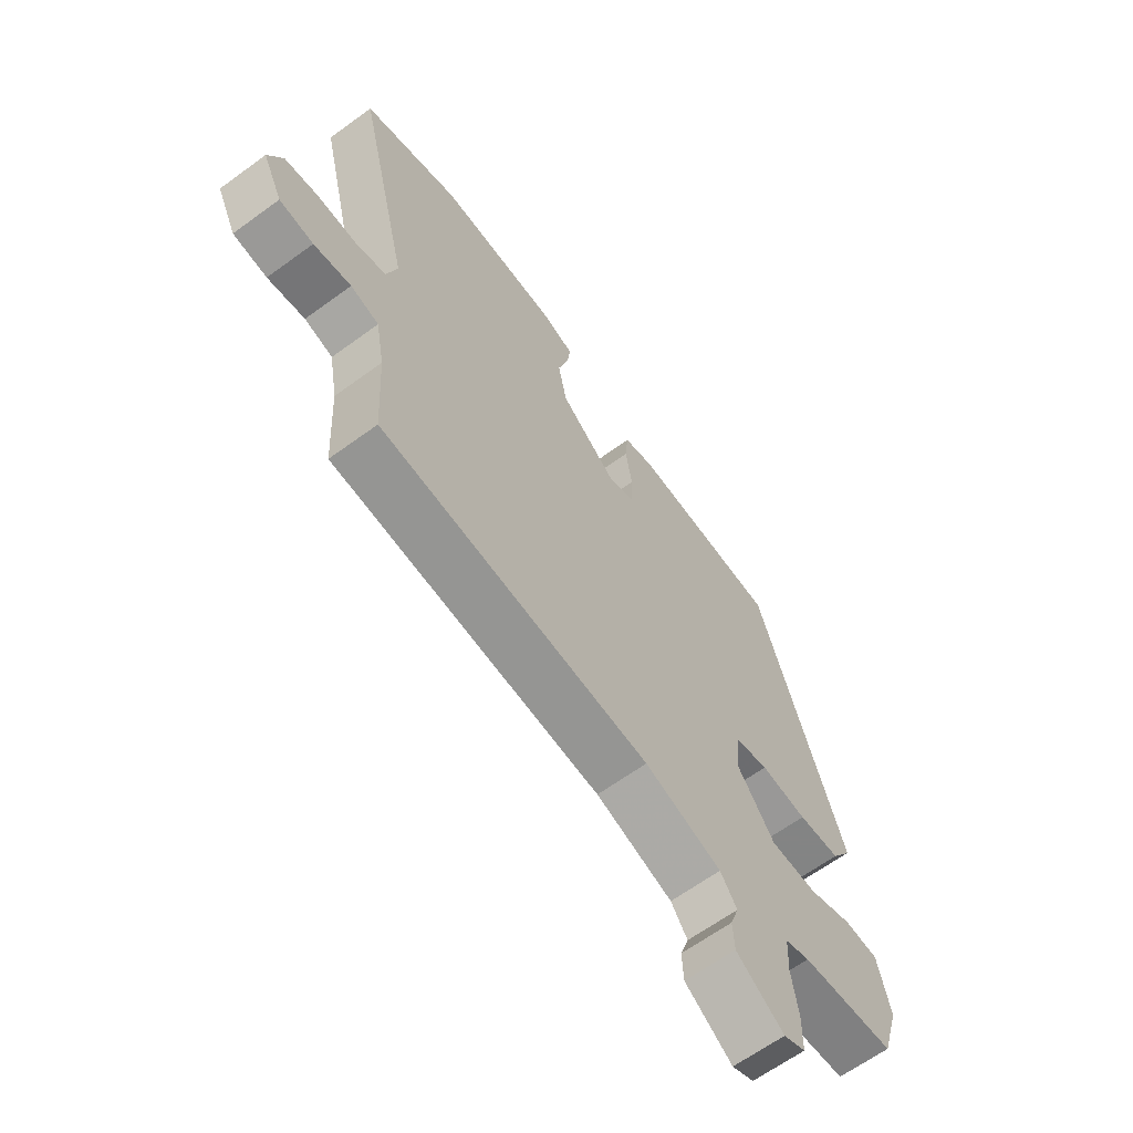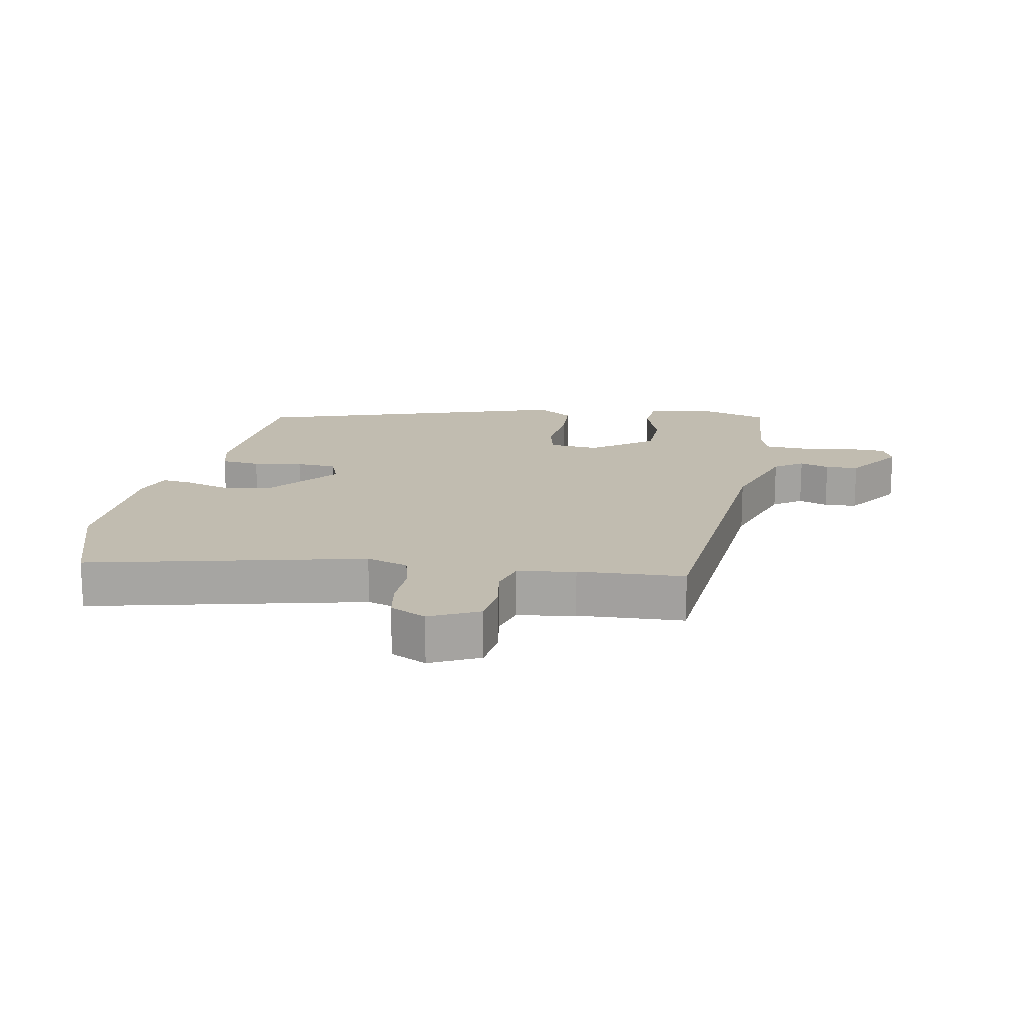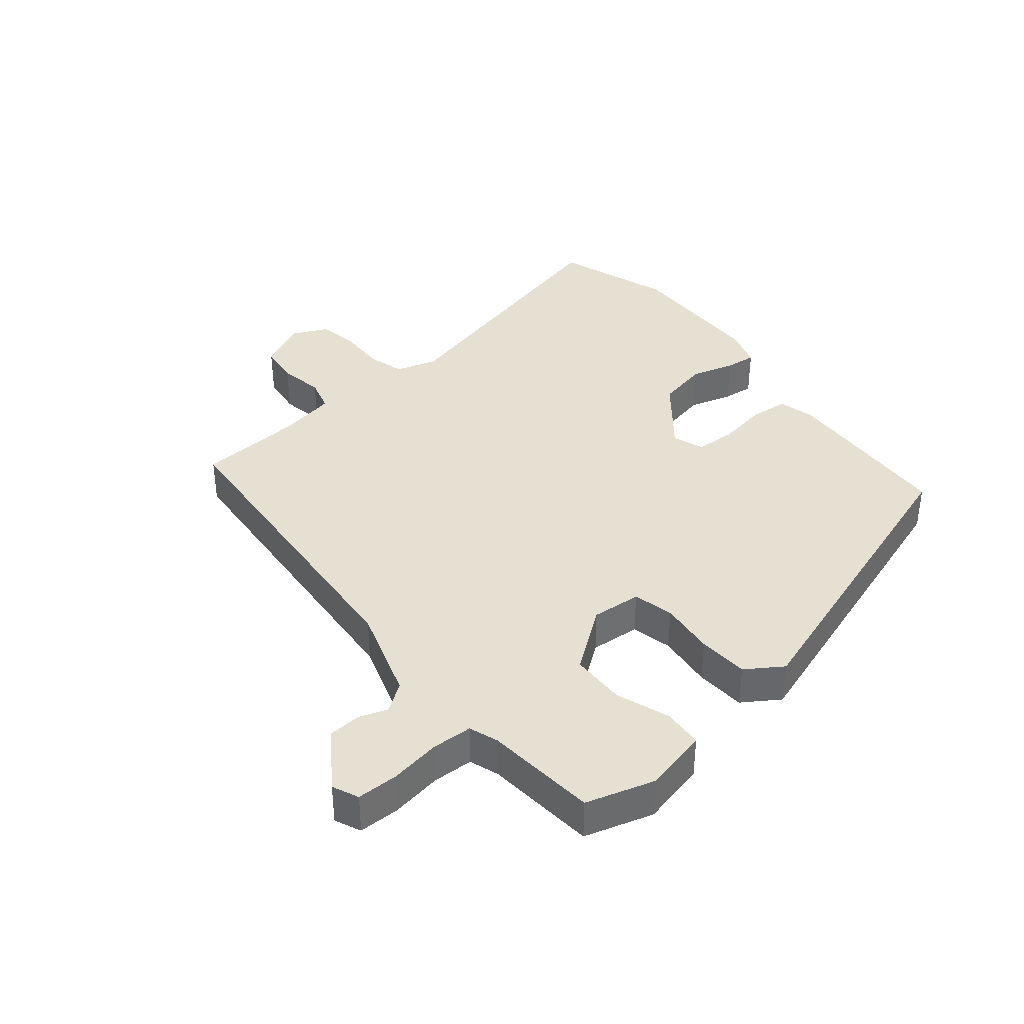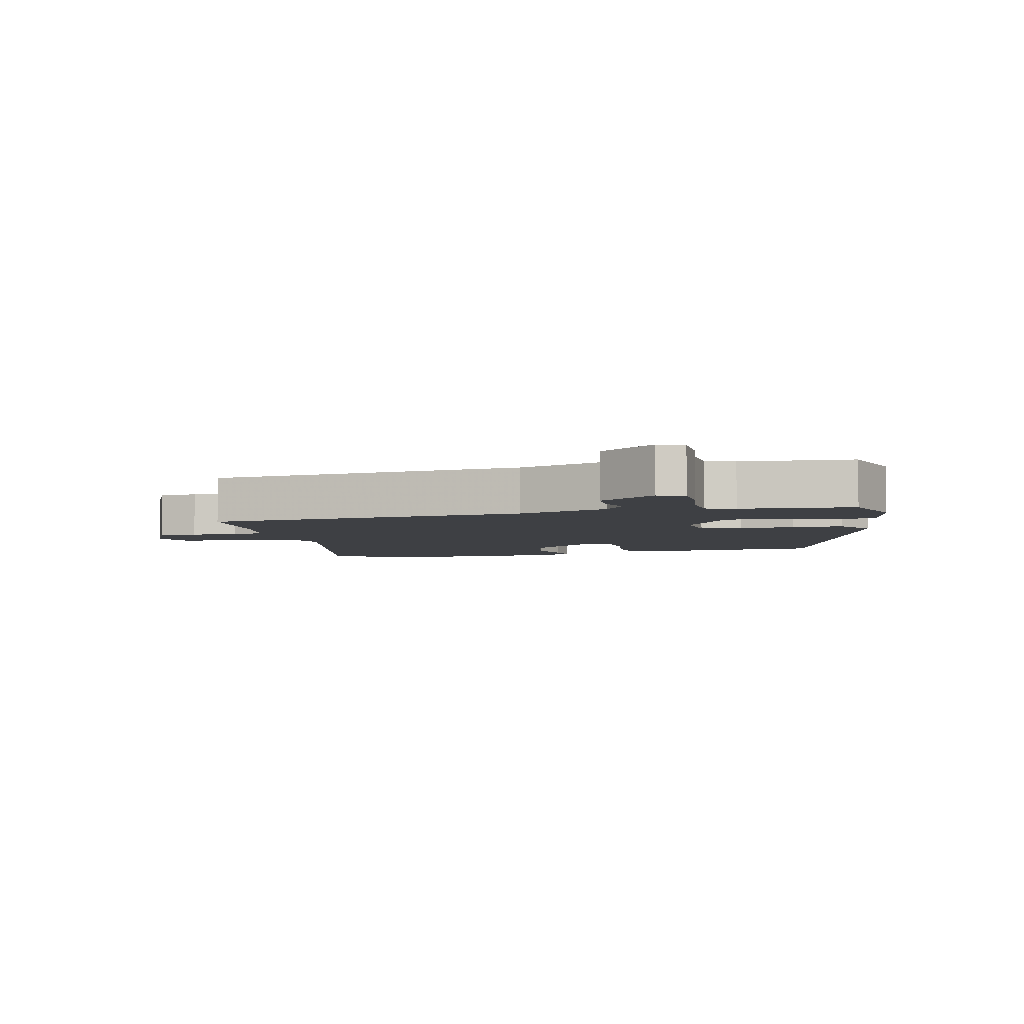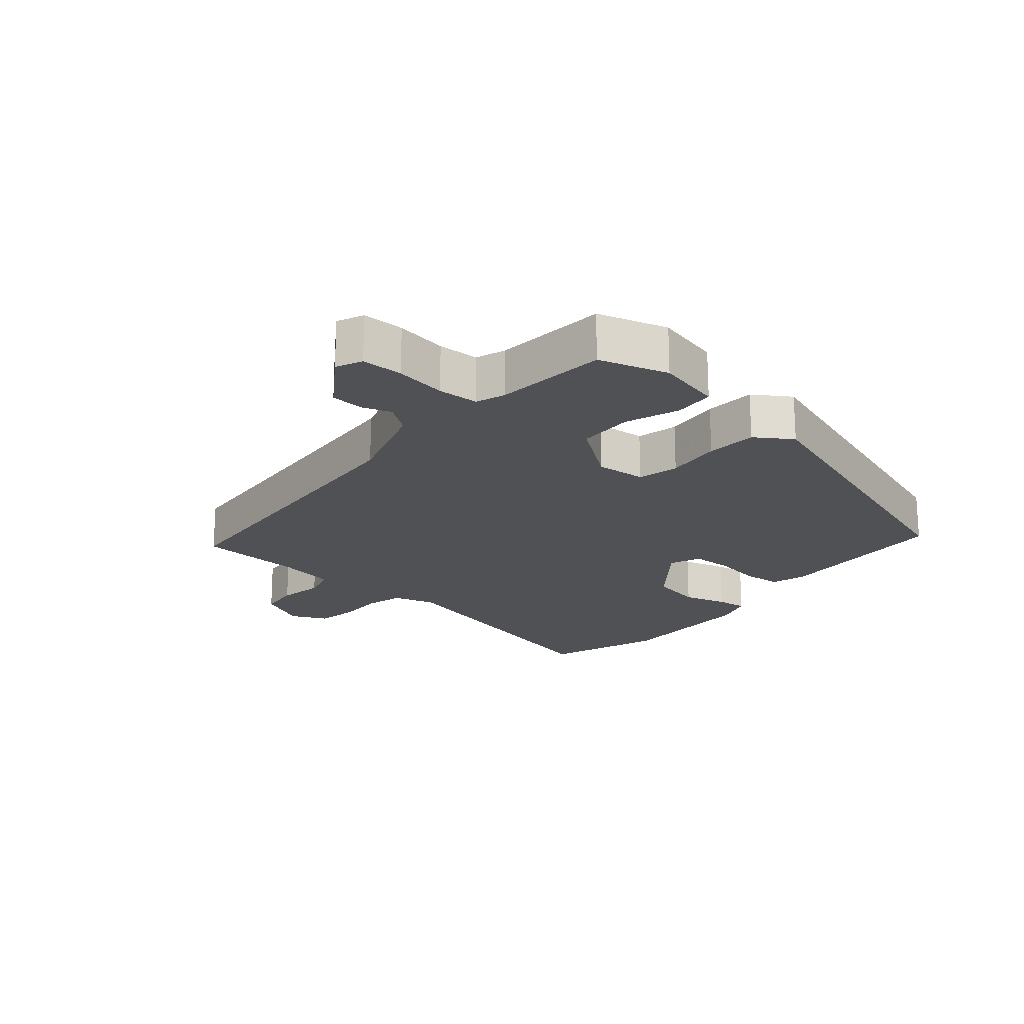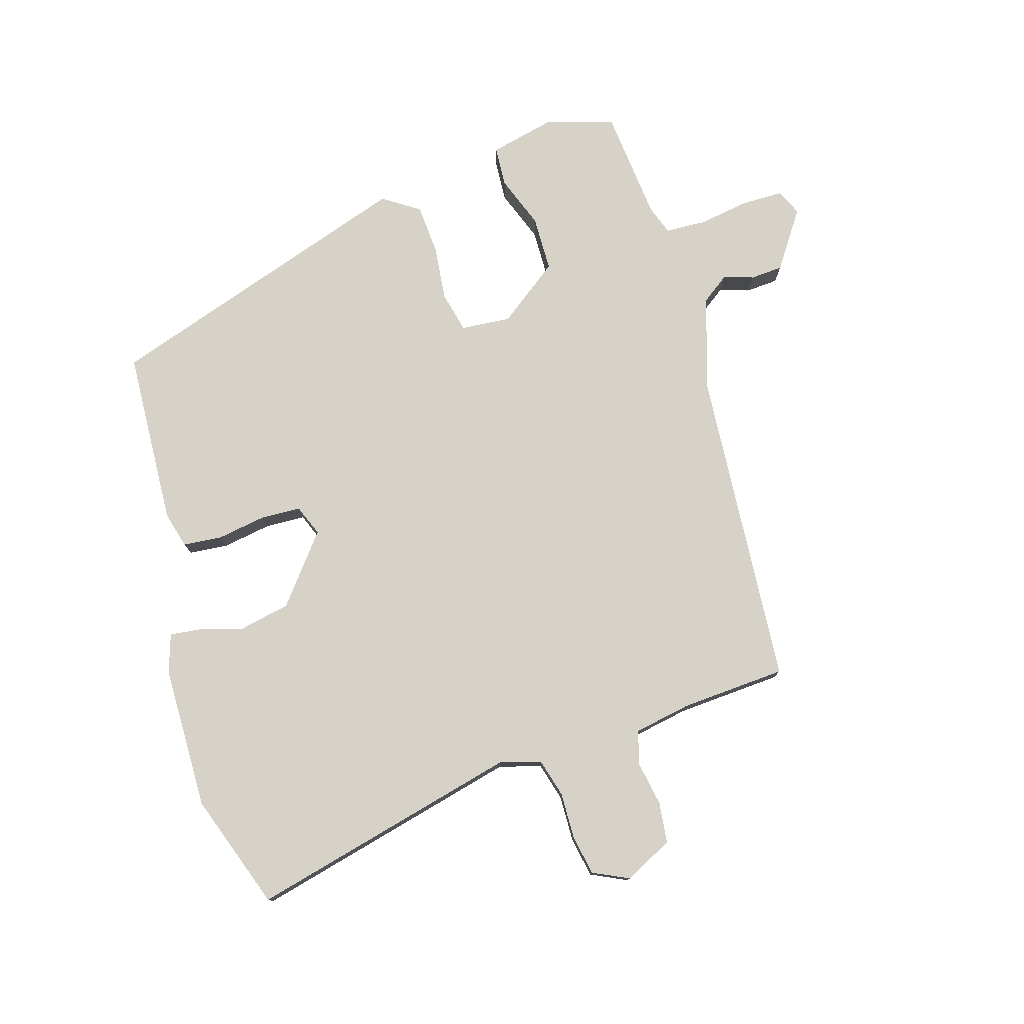
<metadata>
{"format":"obj","ext":"obj","renderer":"f3d","projection":"perspective","resolution":1024,"background":"white","views":[{"elev":-64.0,"azim":126.4,"up":"+Z"},{"elev":16.5,"azim":100.9,"up":"+Y"},{"elev":38.4,"azim":-129.6,"up":"+Y"},{"elev":-4.7,"azim":-166.0,"up":"+Y"},{"elev":-20.0,"azim":-130.7,"up":"+Y"},{"elev":77.5,"azim":72.8,"up":"+Y"}]}
</metadata>
<code>
v -0.508 0.07 -0.483
v -0.541 0.07 -0.375
v -0.518 0.07 -0.273
v -0.455 0.07 -0.269
v -0.372 0.07 -0.299
v -0.285 0.07 -0.297
v -0.215 0.07 -0.201
v -0.222 0.07 -0.123
v -0.286 0.07 -0.108
v -0.373 0.07 -0.118
v -0.452 0.07 -0.113
v -0.49 0.07 -0.056
v -0.33 0.07 0.436
v -0.053 0.07 0.452
v 0.004 0.07 0.437
v 0.01 0.07 0.376
v -0.002 0.07 0.299
v 0.001 0.07 0.236
v 0.05 0.07 0.217
v 0.155 0.07 0.302
v 0.171 0.07 0.383
v 0.151 0.07 0.451
v 0.145 0.07 0.499
v 0.205 0.07 0.519
v 0.43 0.07 0.524
v 0.612 0.07 0.462
v 0.511 0.07 0.037
v 0.531 0.07 -0.028
v 0.59 0.07 -0.044
v 0.663 0.07 -0.042
v 0.726 0.07 -0.053
v 0.753 0.07 -0.109
v 0.716 0.07 -0.185
v 0.652 0.07 -0.193
v 0.582 0.07 -0.181
v 0.529 0.07 -0.196
v 0.513 0.07 -0.286
v 0.504 0.07 -0.451
v -0.002 0.07 -0.492
v -0.146 0.07 -0.539
v -0.177 0.07 -0.583
v -0.161 0.07 -0.629
v -0.164 0.07 -0.68
v -0.253 0.07 -0.742
v -0.294 0.07 -0.724
v -0.295 0.07 -0.659
v -0.283 0.07 -0.579
v -0.286 0.07 -0.515
v -0.332 0.07 -0.499
v -0.508 0 -0.483
v -0.541 0 -0.375
v -0.518 0 -0.273
v -0.455 0 -0.269
v -0.372 0 -0.299
v -0.285 0 -0.297
v -0.215 0 -0.201
v -0.222 0 -0.123
v -0.286 0 -0.108
v -0.373 0 -0.118
v -0.452 0 -0.113
v -0.49 0 -0.056
v -0.33 0 0.436
v -0.053 0 0.452
v 0.004 0 0.437
v 0.01 0 0.376
v -0.002 0 0.299
v 0.001 0 0.236
v 0.05 0 0.217
v 0.155 0 0.302
v 0.171 0 0.383
v 0.151 0 0.451
v 0.145 0 0.499
v 0.205 0 0.519
v 0.43 0 0.524
v 0.612 0 0.462
v 0.511 0 0.037
v 0.531 0 -0.028
v 0.59 0 -0.044
v 0.663 0 -0.042
v 0.726 0 -0.053
v 0.753 0 -0.109
v 0.716 0 -0.185
v 0.652 0 -0.193
v 0.582 0 -0.181
v 0.529 0 -0.196
v 0.513 0 -0.286
v 0.504 0 -0.451
v -0.002 0 -0.492
v -0.146 0 -0.539
v -0.177 0 -0.583
v -0.161 0 -0.629
v -0.164 0 -0.68
v -0.253 0 -0.742
v -0.294 0 -0.724
v -0.295 0 -0.659
v -0.283 0 -0.579
v -0.286 0 -0.515
v -0.332 0 -0.499
f 45 46 47
f 44 45 47
f 43 44 47
f 42 43 47
f 41 42 47
f 40 41 47 48
f 39 40 48 49
f 49 1 2
f 39 49 2
f 38 39 2
f 37 38 2
f 33 34 35
f 32 33 35
f 31 32 35
f 30 31 35
f 29 30 35
f 28 29 35 36
f 27 28 36 37
f 25 26 27
f 24 25 27
f 23 24 27
f 22 23 27
f 21 22 27
f 20 21 27 37
f 15 16 17
f 14 15 17
f 13 14 17
f 12 13 17
f 11 12 17
f 10 11 17
f 9 10 17
f 8 9 17 18
f 7 8 18 19
f 2 3 4 5
f 2 5 6
f 37 2 6
f 7 19 20 37
f 6 7 37
f 96 95 94
f 96 94 93
f 96 93 92
f 96 92 91
f 96 91 90
f 97 96 90 89
f 98 97 89 88
f 51 50 98
f 51 98 88
f 51 88 87
f 51 87 86
f 84 83 82
f 84 82 81
f 84 81 80
f 84 80 79
f 84 79 78
f 85 84 78 77
f 86 85 77 76
f 76 75 74
f 76 74 73
f 76 73 72
f 76 72 71
f 76 71 70
f 86 76 70 69
f 66 65 64
f 66 64 63
f 66 63 62
f 66 62 61
f 66 61 60
f 66 60 59
f 66 59 58
f 67 66 58 57
f 68 67 57 56
f 54 53 52 51
f 55 54 51
f 55 51 86
f 86 69 68 56
f 86 56 55
f 1 50 51 2
f 2 51 52 3
f 3 52 53 4
f 4 53 54 5
f 5 54 55 6
f 6 55 56 7
f 7 56 57 8
f 8 57 58 9
f 9 58 59 10
f 10 59 60 11
f 11 60 61 12
f 12 61 62 13
f 13 62 63 14
f 14 63 64 15
f 15 64 65 16
f 16 65 66 17
f 17 66 67 18
f 18 67 68 19
f 19 68 69 20
f 20 69 70 21
f 21 70 71 22
f 22 71 72 23
f 23 72 73 24
f 24 73 74 25
f 25 74 75 26
f 26 75 76 27
f 27 76 77 28
f 28 77 78 29
f 29 78 79 30
f 30 79 80 31
f 31 80 81 32
f 32 81 82 33
f 33 82 83 34
f 34 83 84 35
f 35 84 85 36
f 36 85 86 37
f 37 86 87 38
f 38 87 88 39
f 39 88 89 40
f 40 89 90 41
f 41 90 91 42
f 42 91 92 43
f 43 92 93 44
f 44 93 94 45
f 45 94 95 46
f 46 95 96 47
f 47 96 97 48
f 48 97 98 49
f 49 98 50 1

</code>
